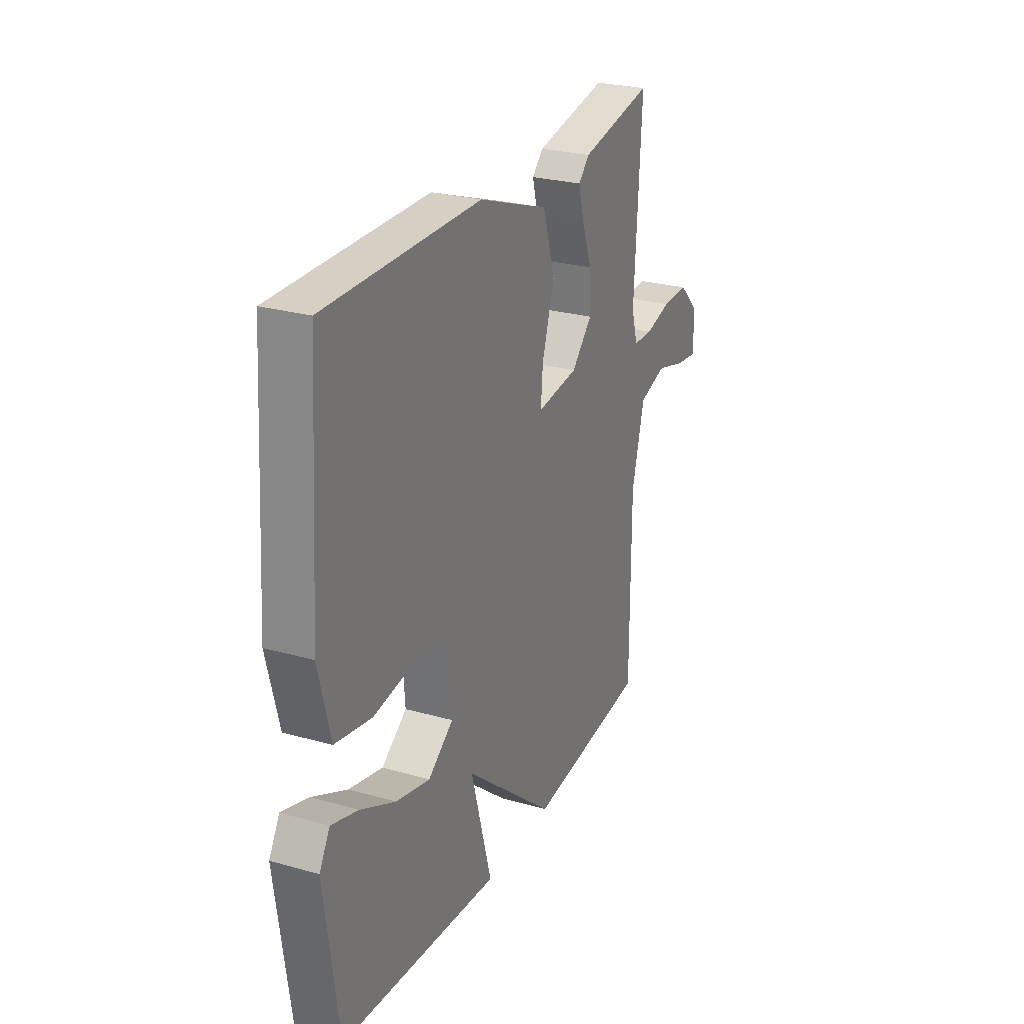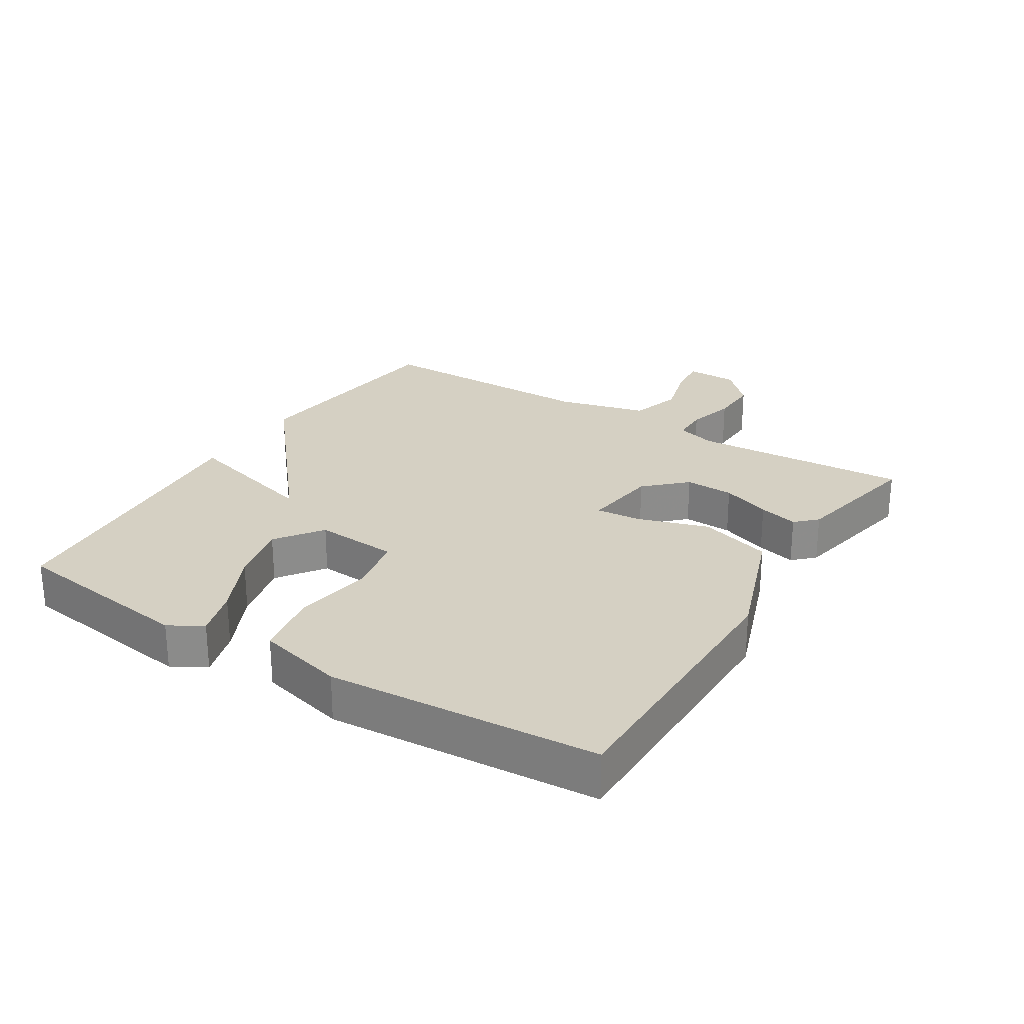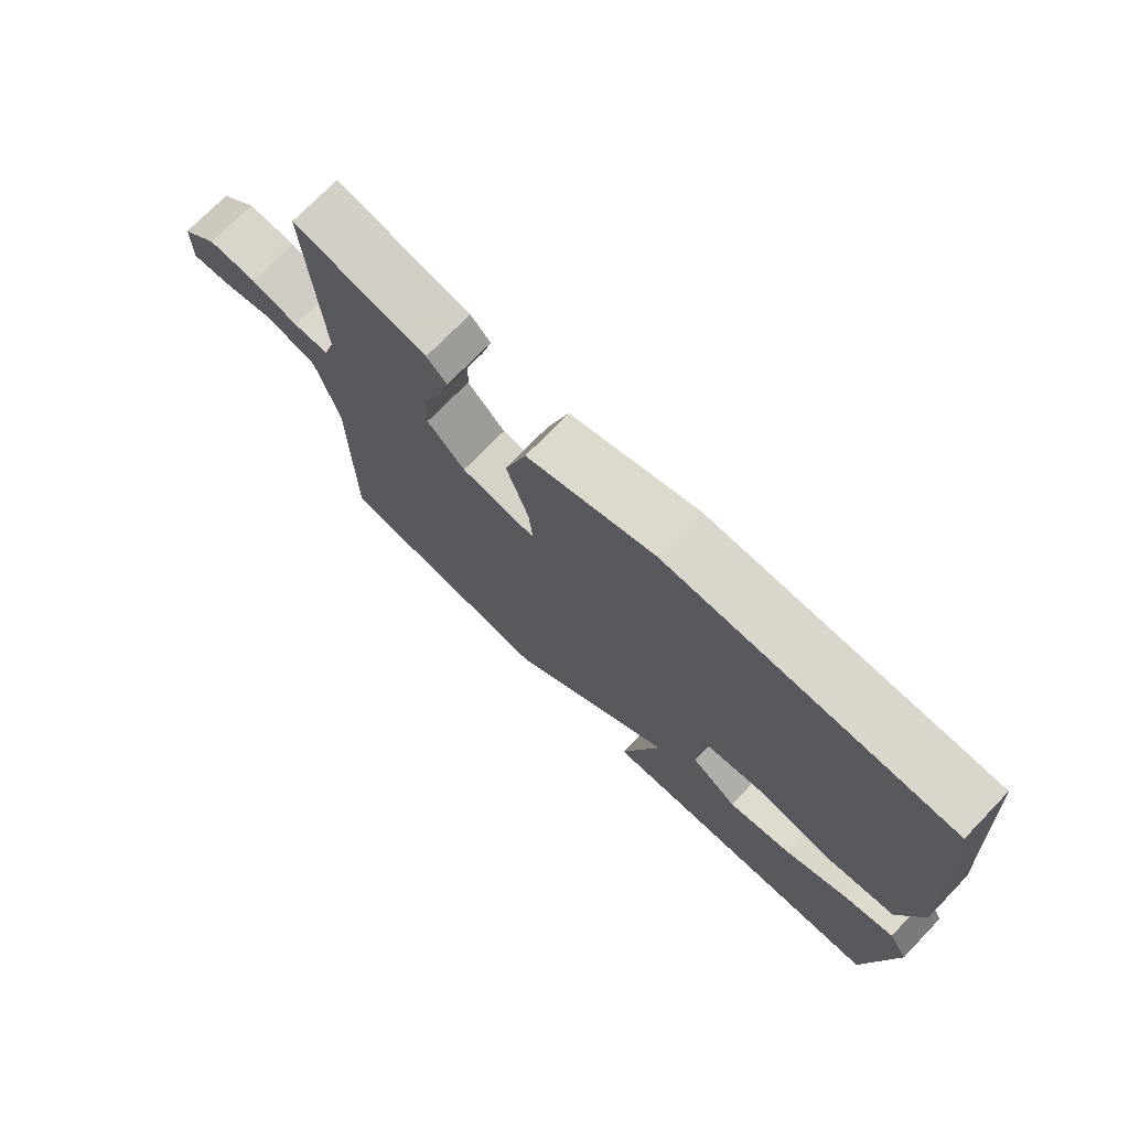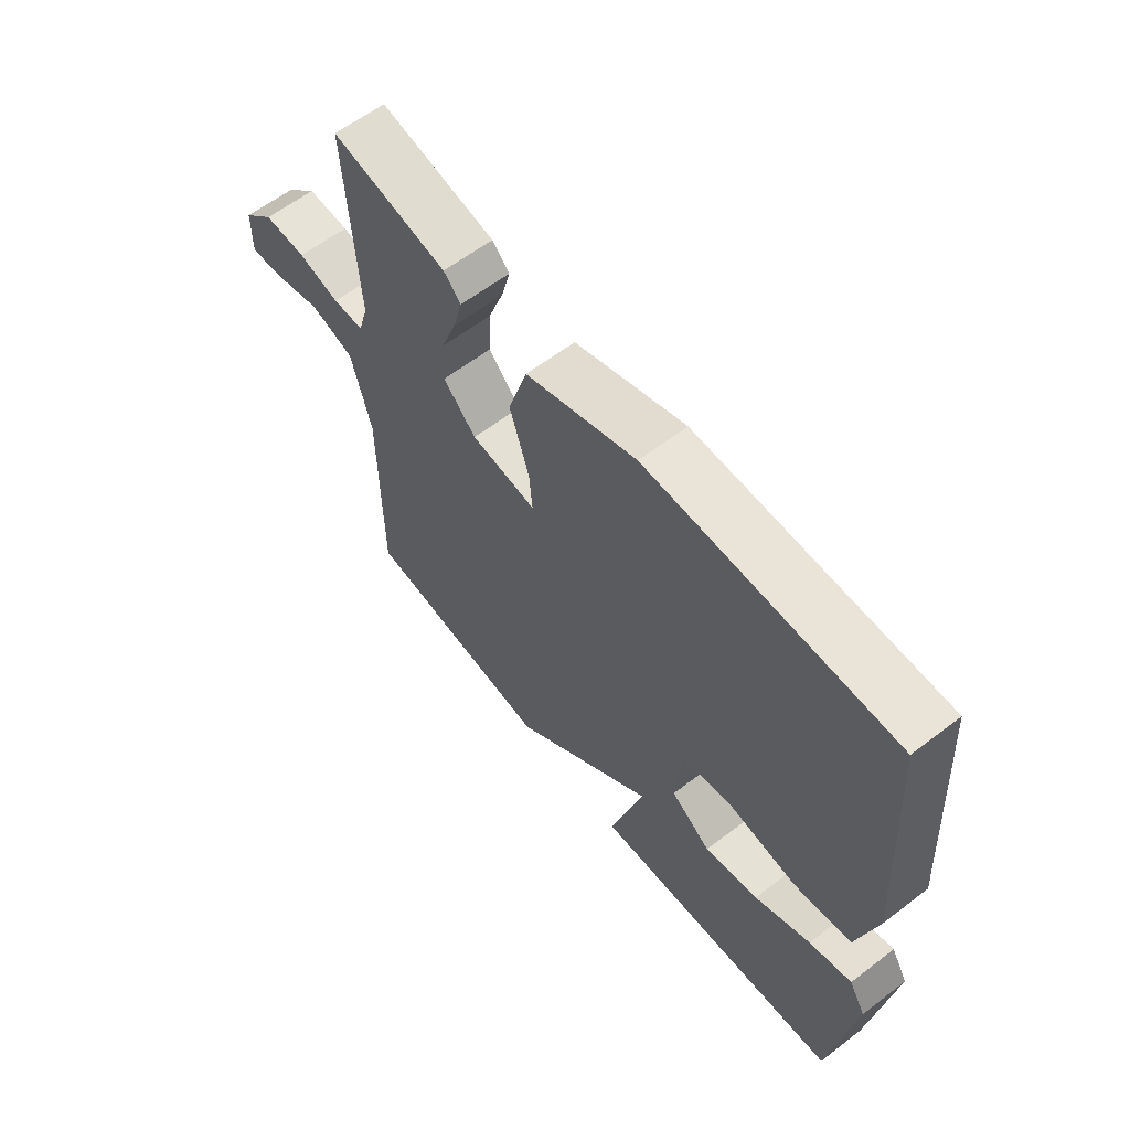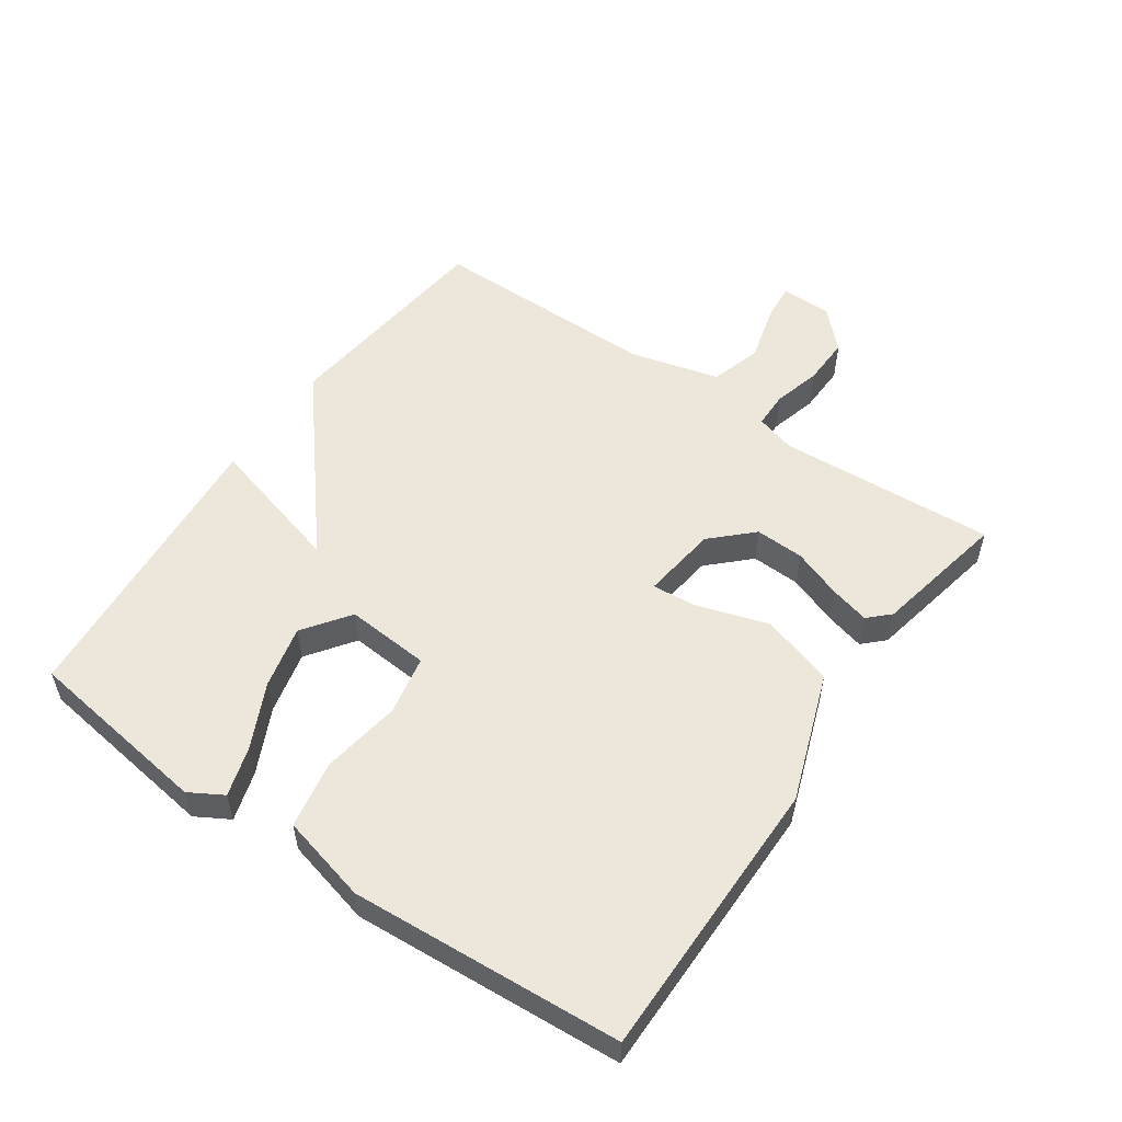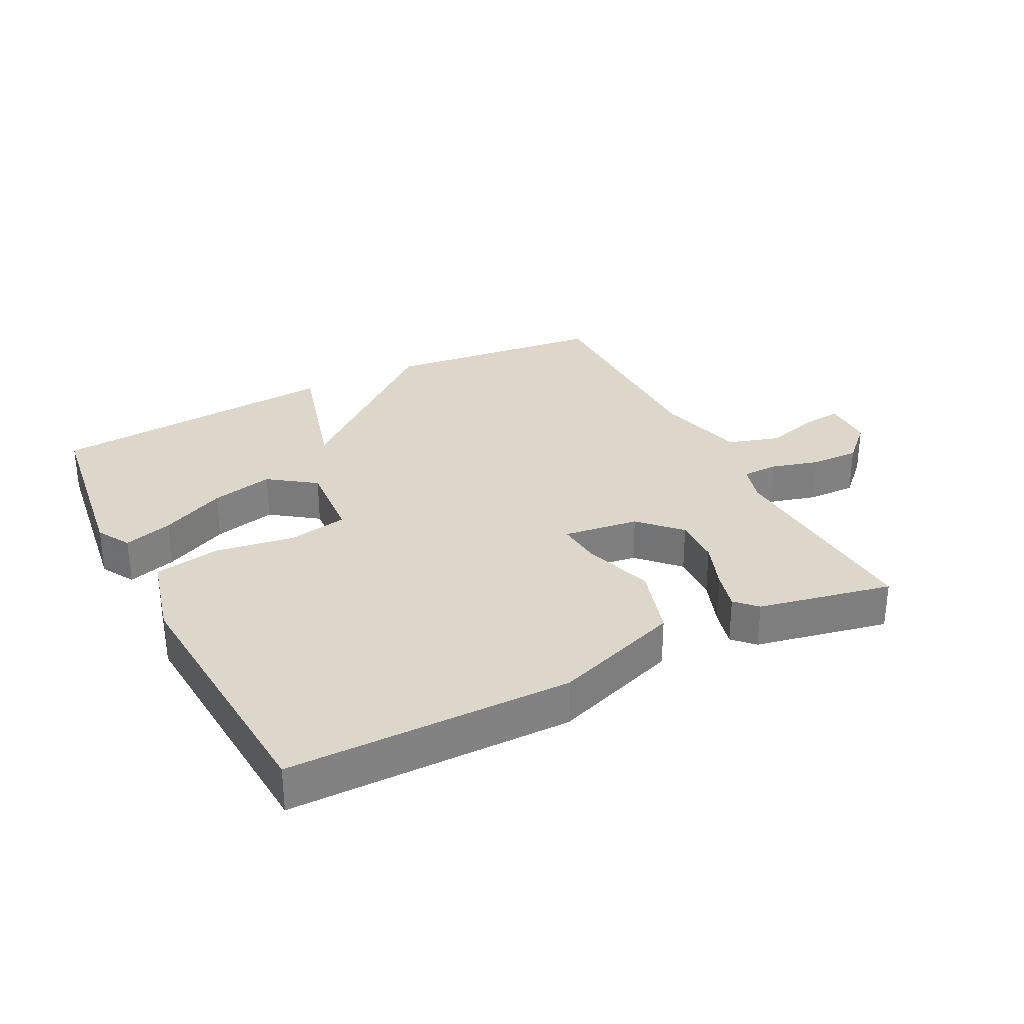
<metadata>
{"format":"obj","ext":"obj","renderer":"f3d","projection":"perspective","resolution":1024,"background":"white","views":[{"elev":26.1,"azim":-65.9,"up":"+Z"},{"elev":26.0,"azim":-58.0,"up":"+Y"},{"elev":73.5,"azim":-135.9,"up":"+Z"},{"elev":61.2,"azim":-127.9,"up":"+Z"},{"elev":54.1,"azim":-55.3,"up":"+Y"},{"elev":30.5,"azim":-27.0,"up":"+Y"}]}
</metadata>
<code>
v 0.5 0.07 -0.5
v 0.156 0.07 -0.538
v -0.104 0.07 -0.322
v -0.044 0.07 -0.538
v -0.5 0.07 -0.5
v -0.54 0.07 -0.211
v -0.51 0.07 -0.159
v -0.434 0.07 -0.182
v -0.334 0.07 -0.23
v -0.237 0.07 -0.253
v -0.165 0.07 -0.201
v -0.175 0.07 -0.071
v -0.267 0.07 -0.053
v -0.39 0.07 -0.072
v -0.494 0.07 -0.053
v -0.528 0.07 0.082
v -0.5 0.07 0.5
v -0.061 0.07 0.5
v 0.138 0.07 0.429
v 0.172 0.07 0.317
v 0.137 0.07 0.206
v 0.131 0.07 0.137
v 0.249 0.07 0.152
v 0.308 0.07 0.213
v 0.305 0.07 0.289
v 0.277 0.07 0.365
v 0.261 0.07 0.426
v 0.292 0.07 0.458
v 0.5 0.07 0.5
v 0.48 0.07 0.163
v 0.498 0.07 0.102
v 0.554 0.07 0.101
v 0.628 0.07 0.121
v 0.704 0.07 0.123
v 0.761 0.07 0.067
v 0.762 0.07 -0.013
v 0.702 0.07 -0.007
v 0.615 0.07 0.017
v 0.536 0.07 -0.007
v 0.5 0.07 -0.146
v 0.5 0 -0.5
v 0.156 0 -0.538
v -0.104 0 -0.322
v -0.044 0 -0.538
v -0.5 0 -0.5
v -0.54 0 -0.211
v -0.51 0 -0.159
v -0.434 0 -0.182
v -0.334 0 -0.23
v -0.237 0 -0.253
v -0.165 0 -0.201
v -0.175 0 -0.071
v -0.267 0 -0.053
v -0.39 0 -0.072
v -0.494 0 -0.053
v -0.528 0 0.082
v -0.5 0 0.5
v -0.061 0 0.5
v 0.138 0 0.429
v 0.172 0 0.317
v 0.137 0 0.206
v 0.131 0 0.137
v 0.249 0 0.152
v 0.308 0 0.213
v 0.305 0 0.289
v 0.277 0 0.365
v 0.261 0 0.426
v 0.292 0 0.458
v 0.5 0 0.5
v 0.48 0 0.163
v 0.498 0 0.102
v 0.554 0 0.101
v 0.628 0 0.121
v 0.704 0 0.123
v 0.761 0 0.067
v 0.762 0 -0.013
v 0.702 0 -0.007
v 0.615 0 0.017
v 0.536 0 -0.007
v 0.5 0 -0.146
f 36 37 38
f 35 36 38
f 34 35 38
f 33 34 38
f 32 33 38
f 31 32 38 39
f 28 29 30
f 27 28 30
f 26 27 30
f 25 26 30
f 24 25 30 31
f 31 39 40
f 24 31 40
f 23 24 40
f 19 20 21
f 18 19 21
f 17 18 21
f 16 17 21
f 15 16 21
f 14 15 21
f 13 14 21
f 12 13 21 22
f 1 2 3
f 40 1 3
f 23 40 3
f 22 23 3
f 12 22 3
f 11 12 3
f 7 8 9
f 6 7 9
f 5 6 9 10
f 5 10 11
f 4 5 11
f 3 4 11
f 78 77 76
f 78 76 75
f 78 75 74
f 78 74 73
f 78 73 72
f 79 78 72 71
f 70 69 68
f 70 68 67
f 70 67 66
f 70 66 65
f 71 70 65 64
f 80 79 71
f 80 71 64
f 80 64 63
f 61 60 59
f 61 59 58
f 61 58 57
f 61 57 56
f 61 56 55
f 61 55 54
f 61 54 53
f 62 61 53 52
f 43 42 41
f 43 41 80
f 43 80 63
f 43 63 62
f 43 62 52
f 43 52 51
f 49 48 47
f 49 47 46
f 50 49 46 45
f 51 50 45
f 51 45 44
f 51 44 43
f 1 41 42 2
f 2 42 43 3
f 3 43 44 4
f 4 44 45 5
f 5 45 46 6
f 6 46 47 7
f 7 47 48 8
f 8 48 49 9
f 9 49 50 10
f 10 50 51 11
f 11 51 52 12
f 12 52 53 13
f 13 53 54 14
f 14 54 55 15
f 15 55 56 16
f 16 56 57 17
f 17 57 58 18
f 18 58 59 19
f 19 59 60 20
f 20 60 61 21
f 21 61 62 22
f 22 62 63 23
f 23 63 64 24
f 24 64 65 25
f 25 65 66 26
f 26 66 67 27
f 27 67 68 28
f 28 68 69 29
f 29 69 70 30
f 30 70 71 31
f 31 71 72 32
f 32 72 73 33
f 33 73 74 34
f 34 74 75 35
f 35 75 76 36
f 36 76 77 37
f 37 77 78 38
f 38 78 79 39
f 39 79 80 40
f 40 80 41 1

</code>
